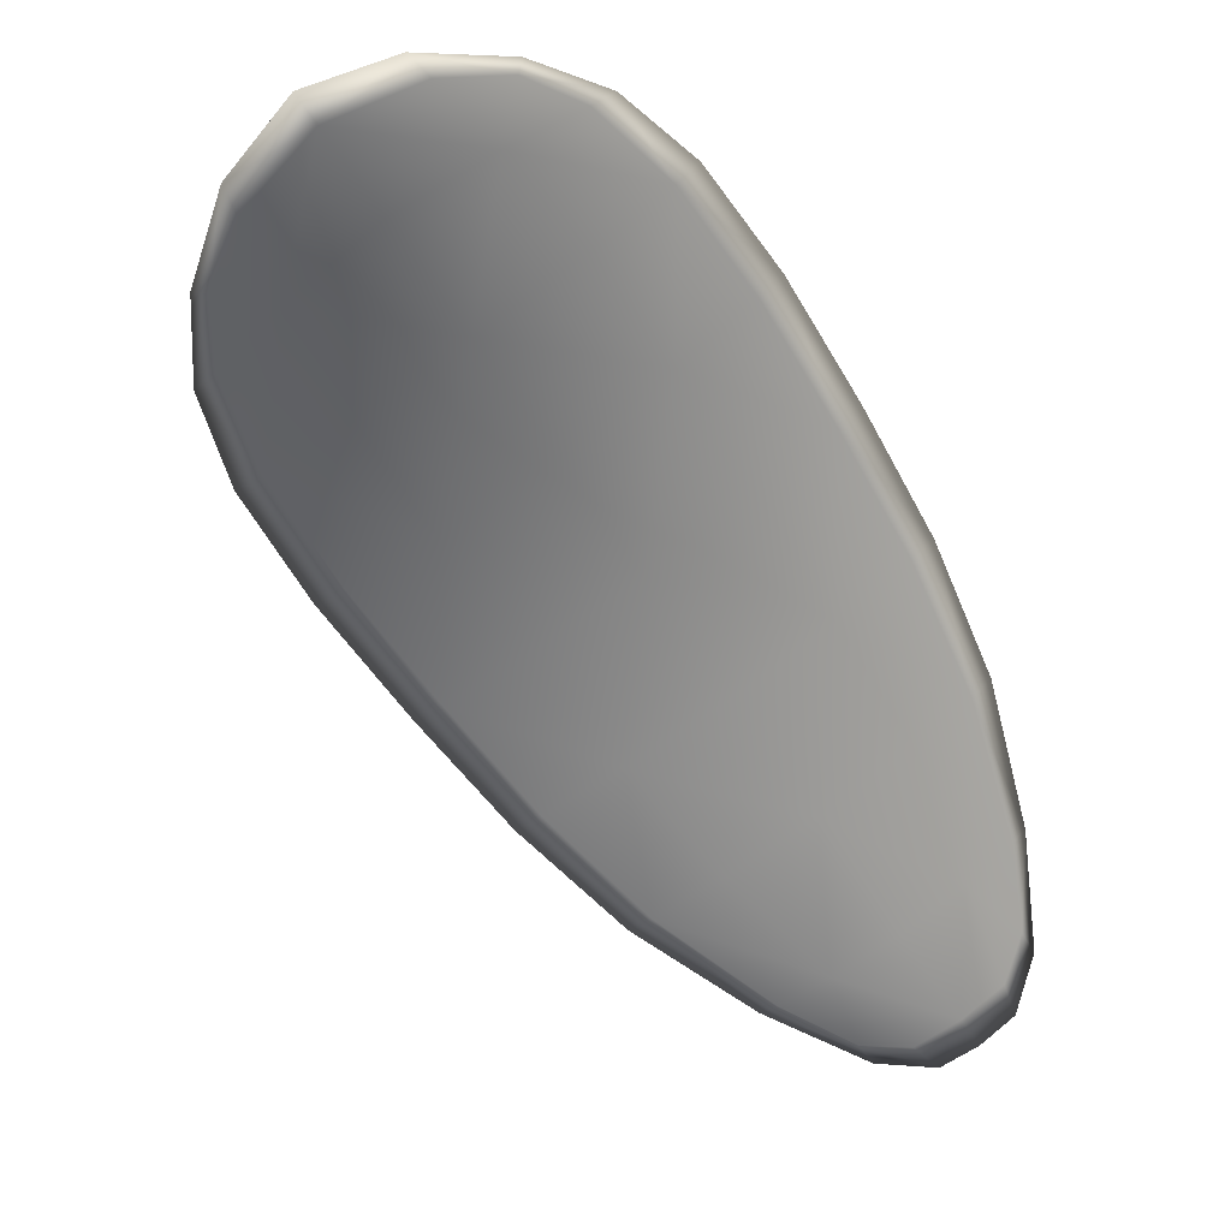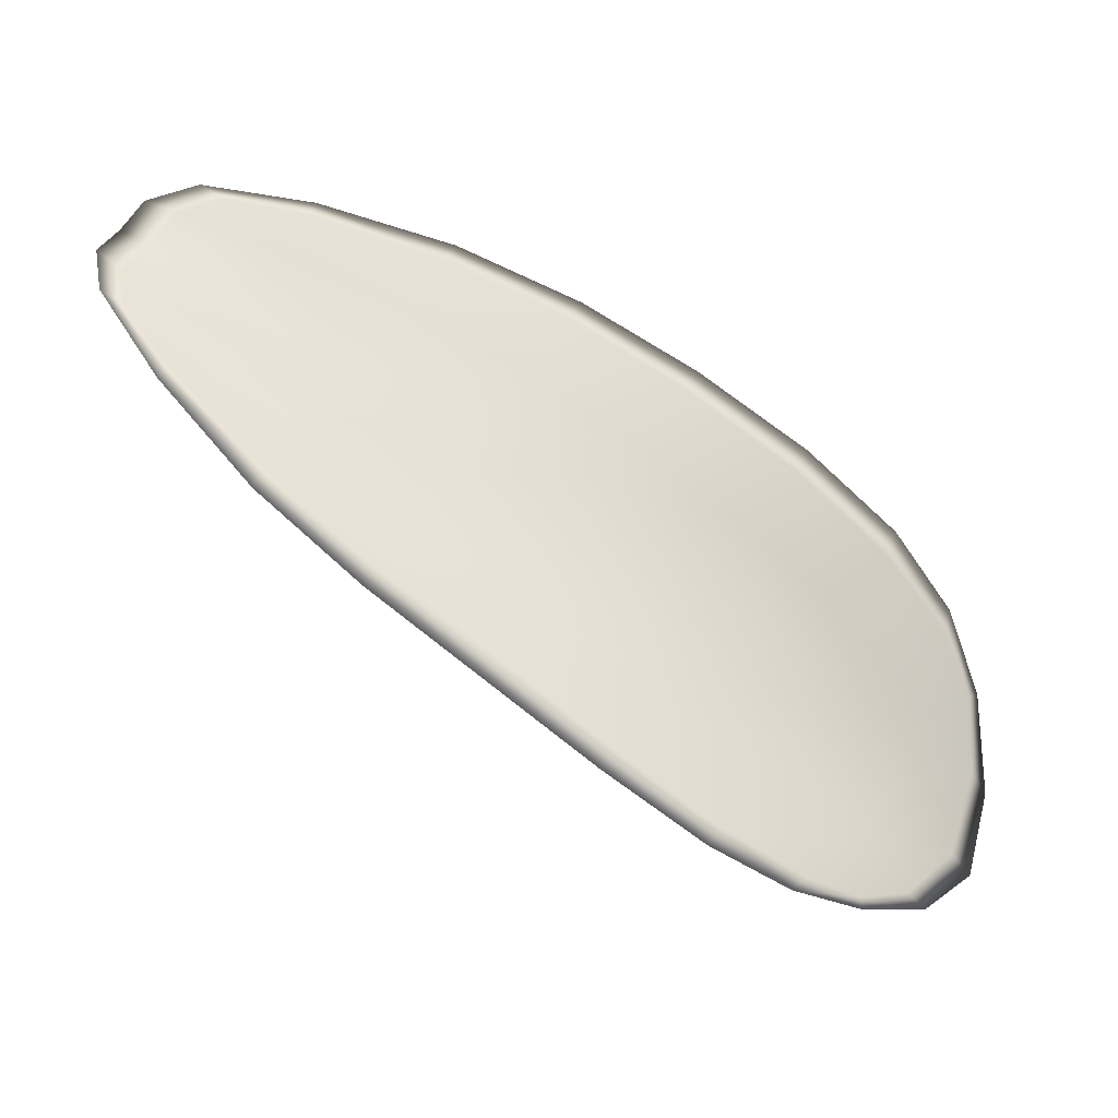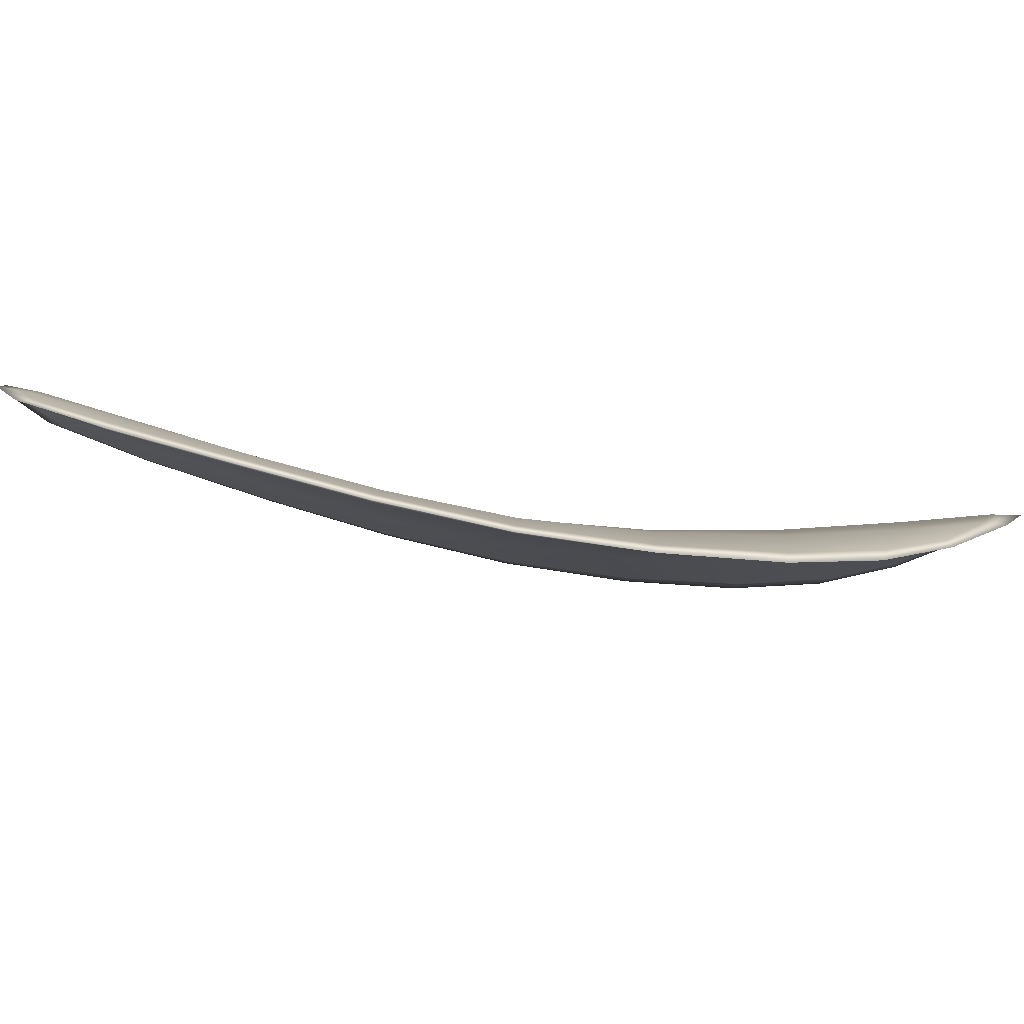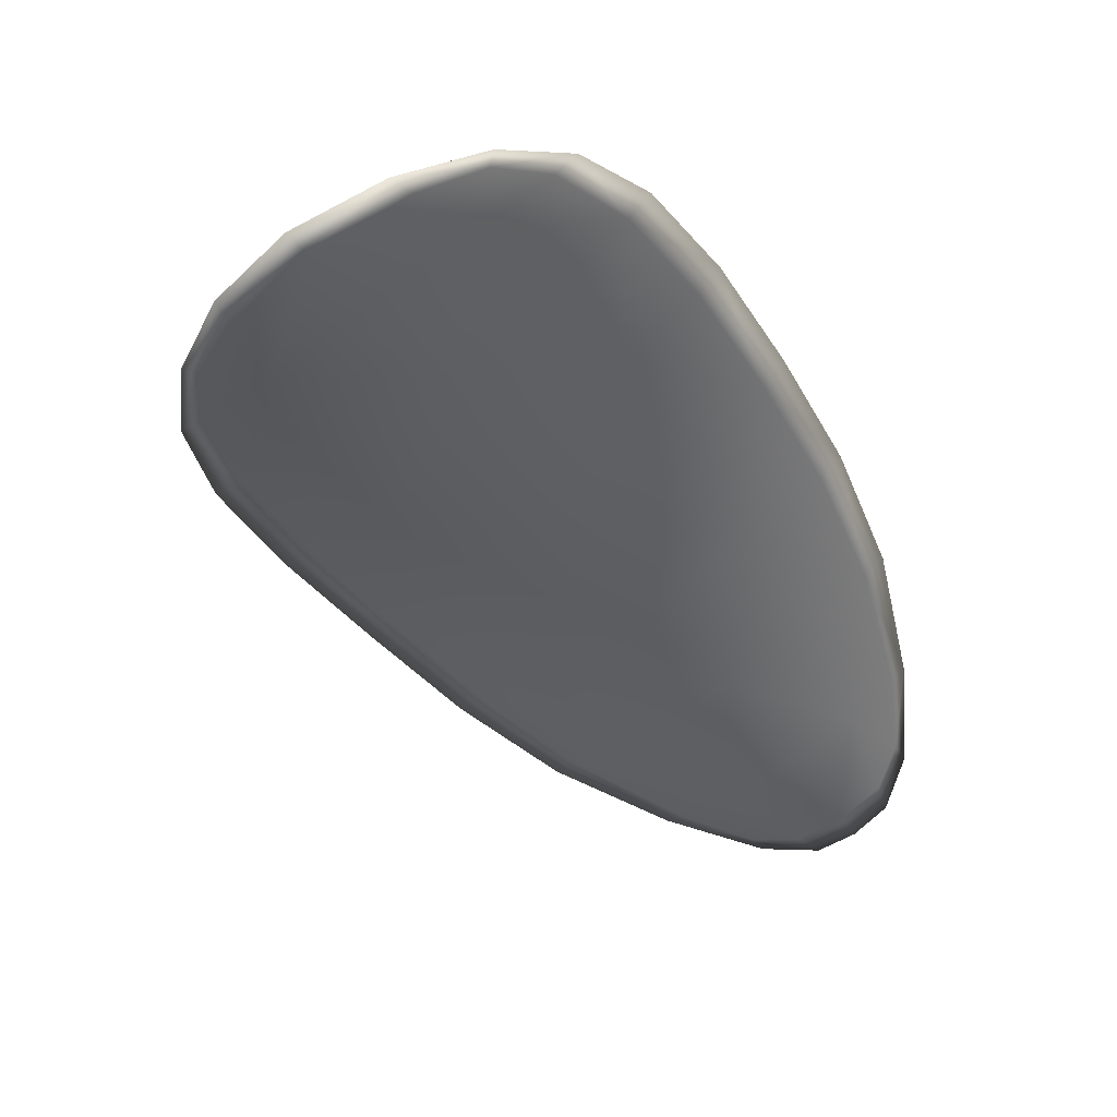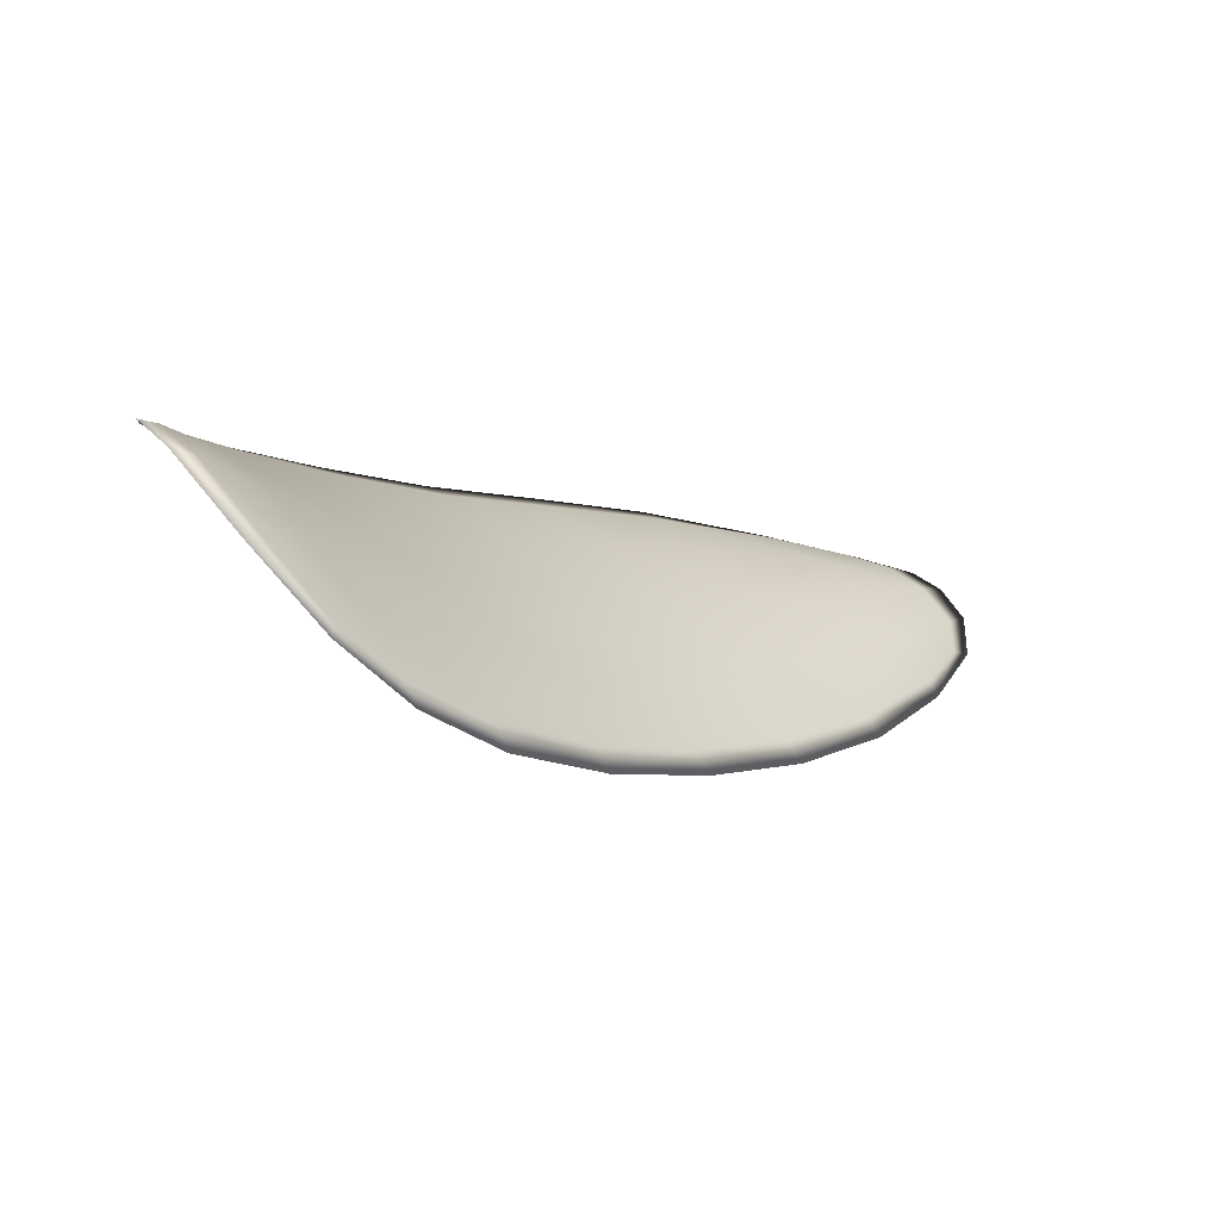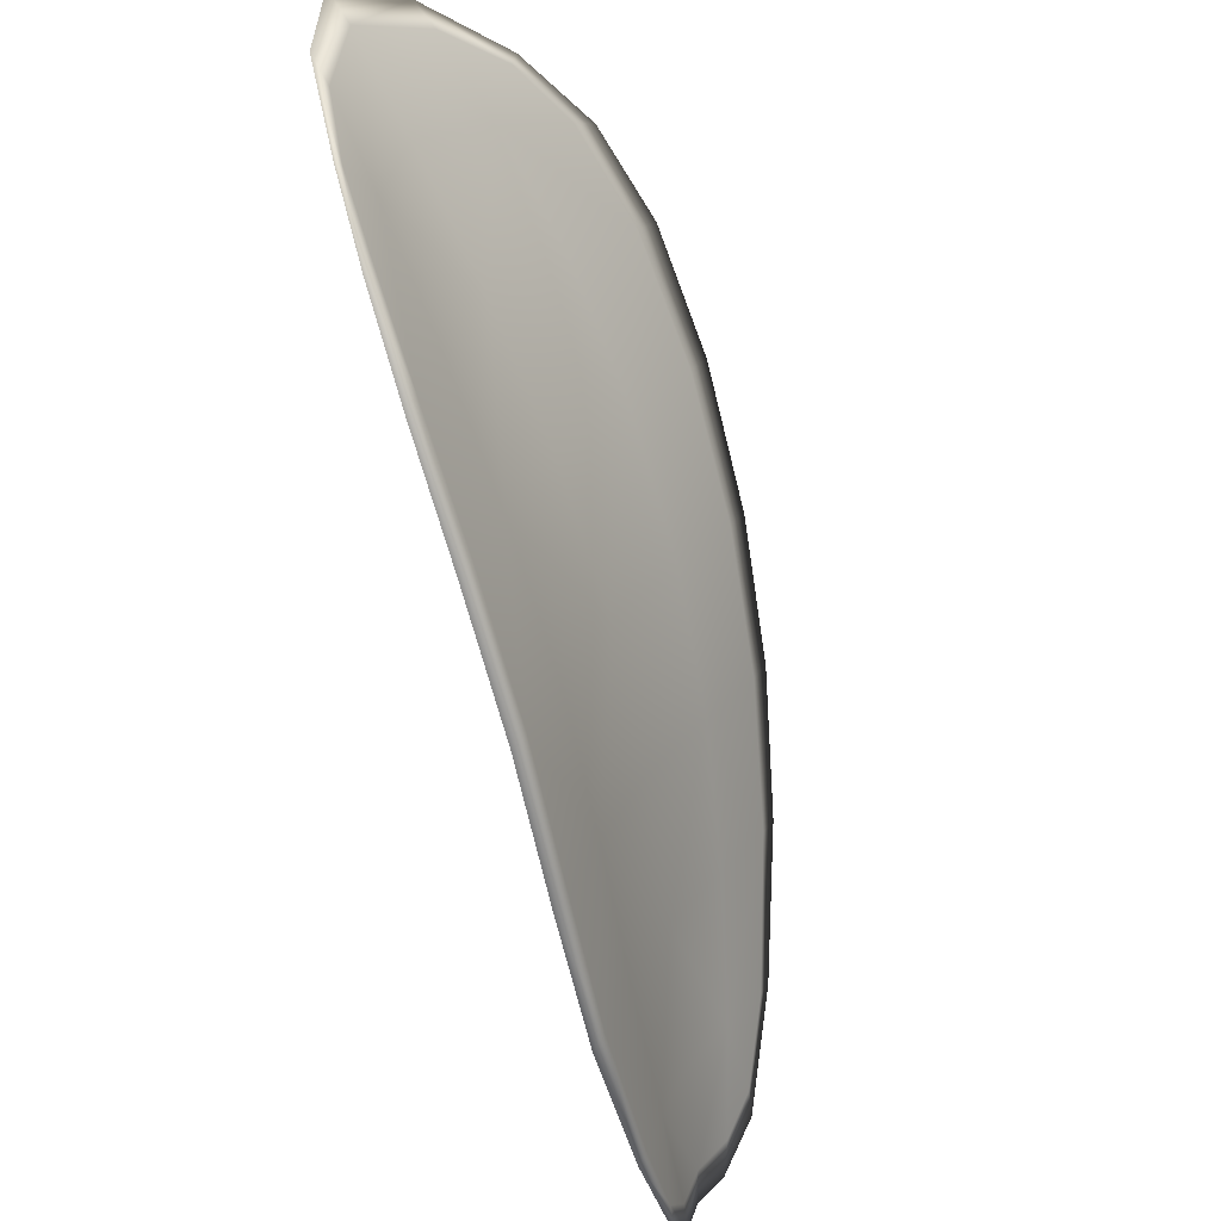
<metadata>
{"format":"obj","ext":"obj","renderer":"f3d","projection":"perspective","resolution":1024,"background":"white","views":[{"elev":-1.7,"azim":-55.6,"up":"+Y"},{"elev":-75.7,"azim":101.0,"up":"+Z"},{"elev":39.7,"azim":142.3,"up":"+Z"},{"elev":16.3,"azim":-59.8,"up":"+Y"},{"elev":-14.3,"azim":-92.9,"up":"+Z"},{"elev":66.2,"azim":61.2,"up":"+Y"}]}
</metadata>
<code>
v -2.41 0.7874 -1.228
v -2.409 0.7881 -1.227
v -2.408 0.7873 -1.228
v -2.409 0.7866 -1.228
v -2.409 0.7862 -1.229
v -2.409 0.7869 -1.229
v -2.41 0.7875 -1.229
v -2.41 0.788 -1.228
v -2.41 0.7886 -1.227
v -2.409 0.7886 -1.227
v -2.408 0.789 -1.226
v -2.407 0.7885 -1.226
v -2.408 0.788 -1.227
v -2.409 0.789 -1.227
v -2.409 0.7892 -1.227
v -2.404 0.785 -1.226
v -2.404 0.7855 -1.226
v -2.403 0.7843 -1.226
v -2.403 0.7838 -1.226
v -2.404 0.7832 -1.227
v -2.405 0.7843 -1.227
v -2.406 0.7854 -1.227
v -2.405 0.7861 -1.227
v -2.405 0.7867 -1.226
v -2.405 0.7837 -1.228
v -2.404 0.7827 -1.228
v -2.404 0.7823 -1.228
v -2.405 0.7832 -1.229
v -2.407 0.7843 -1.229
v -2.406 0.7847 -1.228
v -2.407 0.7857 -1.228
v -2.407 0.7864 -1.228
v -2.408 0.7853 -1.229
v -2.406 0.7871 -1.227
v -2.406 0.7877 -1.226
v -2.402 0.7826 -1.226
v -2.402 0.7829 -1.226
v -2.402 0.7821 -1.226
v -2.402 0.7816 -1.226
v -2.402 0.7812 -1.226
v -2.403 0.7821 -1.227
v -2.403 0.7817 -1.227
v -2.402 0.781 -1.227
v -2.403 0.781 -1.227
v -2.403 0.7814 -1.228
v -2.41 0.7874 -1.228
v -2.409 0.788 -1.227
v -2.41 0.7886 -1.227
v -2.41 0.788 -1.228
v -2.41 0.7874 -1.229
v -2.41 0.7869 -1.229
v -2.409 0.7861 -1.229
v -2.409 0.7866 -1.228
v -2.408 0.7872 -1.227
v -2.409 0.7886 -1.227
v -2.408 0.789 -1.226
v -2.409 0.7891 -1.227
v -2.41 0.789 -1.227
v -2.408 0.7879 -1.227
v -2.407 0.7885 -1.226
v -2.404 0.785 -1.226
v -2.404 0.7855 -1.226
v -2.405 0.7866 -1.226
v -2.405 0.7861 -1.227
v -2.406 0.7853 -1.227
v -2.405 0.7843 -1.227
v -2.404 0.7832 -1.227
v -2.403 0.7838 -1.226
v -2.403 0.7843 -1.226
v -2.405 0.7836 -1.228
v -2.406 0.7847 -1.228
v -2.407 0.7842 -1.229
v -2.406 0.7832 -1.229
v -2.404 0.7822 -1.228
v -2.404 0.7826 -1.228
v -2.407 0.7856 -1.228
v -2.407 0.7863 -1.227
v -2.408 0.7852 -1.229
v -2.406 0.7871 -1.227
v -2.406 0.7877 -1.226
v -2.402 0.7825 -1.226
v -2.402 0.7829 -1.226
v -2.403 0.7821 -1.226
v -2.402 0.7812 -1.226
v -2.402 0.7815 -1.226
v -2.402 0.782 -1.226
v -2.403 0.7816 -1.227
v -2.403 0.7814 -1.228
v -2.403 0.7809 -1.227
v -2.402 0.7809 -1.227
v -2.402 0.783 -1.226
v -2.402 0.7818 -1.226
v -2.403 0.7845 -1.226
v -2.402 0.782 -1.226
v -2.402 0.7807 -1.227
v -2.402 0.7808 -1.227
v -2.402 0.7809 -1.226
v -2.403 0.7809 -1.227
v -2.41 0.7868 -1.229
v -2.41 0.7875 -1.229
v -2.409 0.786 -1.23
v -2.41 0.7874 -1.229
v -2.41 0.7891 -1.227
v -2.409 0.7893 -1.227
v -2.411 0.7888 -1.227
v -2.409 0.7891 -1.227
v -2.408 0.7891 -1.226
v -2.407 0.7887 -1.226
v -2.402 0.7812 -1.226
v -2.403 0.7813 -1.228
v -2.404 0.7821 -1.228
v -2.411 0.7882 -1.228
v -2.408 0.7851 -1.229
v -2.407 0.7841 -1.229
v -2.406 0.7879 -1.226
v -2.405 0.7869 -1.226
v -2.404 0.7857 -1.226
v -2.406 0.7831 -1.229
f 1 2 3
f 1 3 4
f 1 4 5
f 1 5 6
f 1 6 7
f 1 7 8
f 1 8 9
f 1 9 2
f 10 11 12
f 10 12 13
f 10 13 3
f 10 3 2
f 10 2 9
f 10 9 14
f 10 14 15
f 10 15 11
f 16 17 18
f 16 18 19
f 16 19 20
f 16 20 21
f 16 21 22
f 16 22 23
f 16 23 24
f 16 24 17
f 25 21 20
f 25 20 26
f 25 26 27
f 25 27 28
f 25 28 29
f 25 29 30
f 25 30 22
f 25 22 21
f 31 32 22
f 31 22 30
f 31 30 29
f 31 29 33
f 31 33 5
f 31 5 4
f 31 4 3
f 31 3 32
f 34 35 24
f 34 24 23
f 34 23 22
f 34 22 32
f 34 32 3
f 34 3 13
f 34 13 12
f 34 12 35
f 36 37 38
f 36 38 39
f 36 39 40
f 36 40 41
f 36 41 20
f 36 20 19
f 36 19 18
f 36 18 37
f 42 41 40
f 42 40 43
f 42 43 44
f 42 44 45
f 42 45 27
f 42 27 26
f 42 26 20
f 42 20 41
f 46 47 48
f 46 48 49
f 46 49 50
f 46 50 51
f 46 51 52
f 46 52 53
f 46 53 54
f 46 54 47
f 55 56 57
f 55 57 58
f 55 58 48
f 55 48 47
f 55 47 54
f 55 54 59
f 55 59 60
f 55 60 56
f 61 62 63
f 61 63 64
f 61 64 65
f 61 65 66
f 61 66 67
f 61 67 68
f 61 68 69
f 61 69 62
f 70 66 65
f 70 65 71
f 70 71 72
f 70 72 73
f 70 73 74
f 70 74 75
f 70 75 67
f 70 67 66
f 76 77 54
f 76 54 53
f 76 53 52
f 76 52 78
f 76 78 72
f 76 72 71
f 76 71 65
f 76 65 77
f 79 80 60
f 79 60 59
f 79 59 54
f 79 54 77
f 79 77 65
f 79 65 64
f 79 64 63
f 79 63 80
f 81 82 69
f 81 69 68
f 81 68 67
f 81 67 83
f 81 83 84
f 81 84 85
f 81 85 86
f 81 86 82
f 87 83 67
f 87 67 75
f 87 75 74
f 87 74 88
f 87 88 89
f 87 89 90
f 87 90 84
f 87 84 83
f 91 92 38
f 91 38 37
f 91 37 18
f 91 18 93
f 91 93 69
f 91 69 82
f 91 82 94
f 91 94 92
f 95 96 44
f 95 44 43
f 95 43 40
f 95 40 97
f 95 97 84
f 95 84 90
f 95 90 98
f 95 98 96
f 99 100 7
f 99 7 6
f 99 6 5
f 99 5 101
f 99 101 52
f 99 52 51
f 99 51 102
f 99 102 100
f 103 104 15
f 103 15 14
f 103 14 9
f 103 9 105
f 103 105 48
f 103 48 58
f 103 58 106
f 103 106 104
f 107 108 12
f 107 12 11
f 107 11 15
f 107 15 104
f 107 104 106
f 107 106 56
f 107 56 60
f 107 60 108
f 109 97 40
f 109 40 39
f 109 39 38
f 109 38 92
f 109 92 94
f 109 94 85
f 109 85 84
f 109 84 97
f 110 111 27
f 110 27 45
f 110 45 44
f 110 44 96
f 110 96 98
f 110 98 88
f 110 88 74
f 110 74 111
f 112 105 9
f 112 9 8
f 112 8 7
f 112 7 100
f 112 100 102
f 112 102 49
f 112 49 48
f 112 48 105
f 113 101 5
f 113 5 33
f 113 33 29
f 113 29 114
f 113 114 72
f 113 72 78
f 113 78 52
f 113 52 101
f 115 116 24
f 115 24 35
f 115 35 12
f 115 12 108
f 115 108 60
f 115 60 80
f 115 80 63
f 115 63 116
f 117 93 18
f 117 18 17
f 117 17 24
f 117 24 116
f 117 116 63
f 117 63 62
f 117 62 69
f 117 69 93
f 118 114 29
f 118 29 28
f 118 28 27
f 118 27 111
f 118 111 74
f 118 74 73
f 118 73 72
f 118 72 114

</code>
